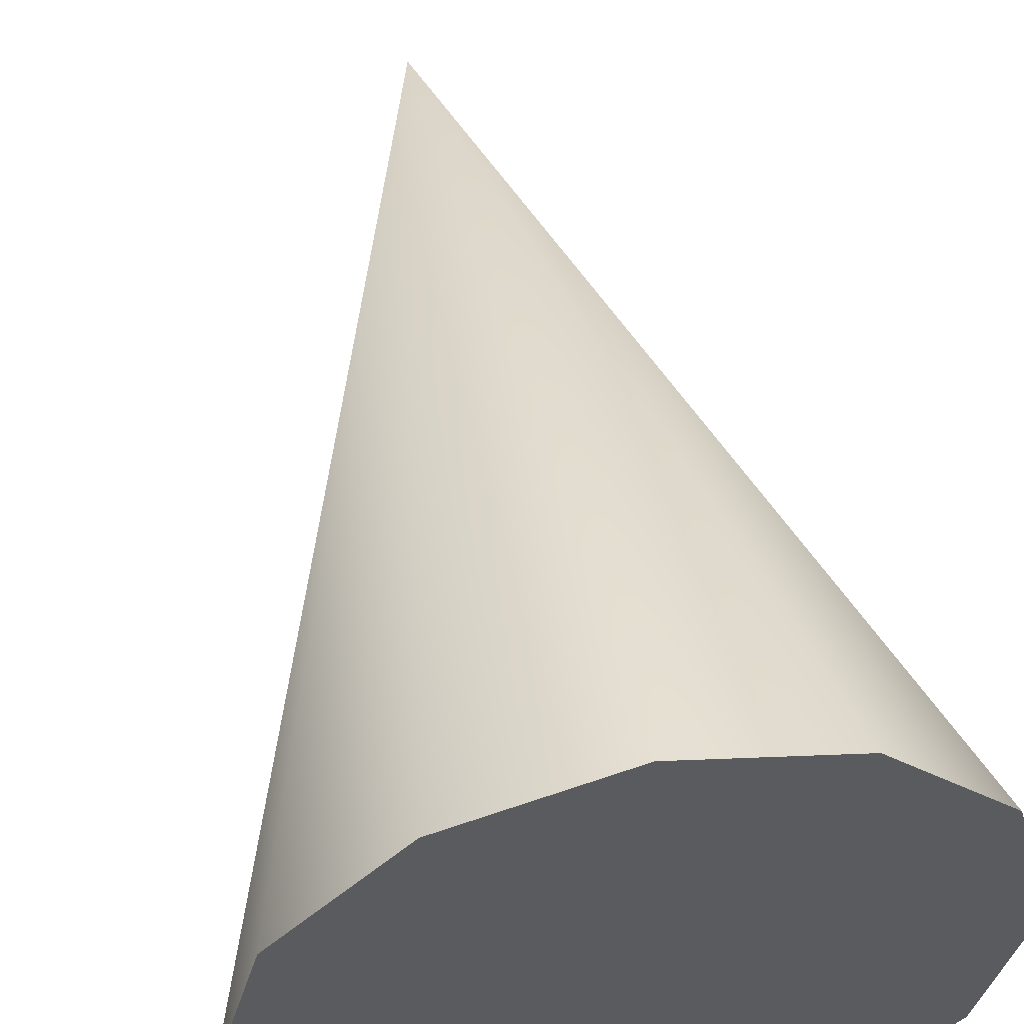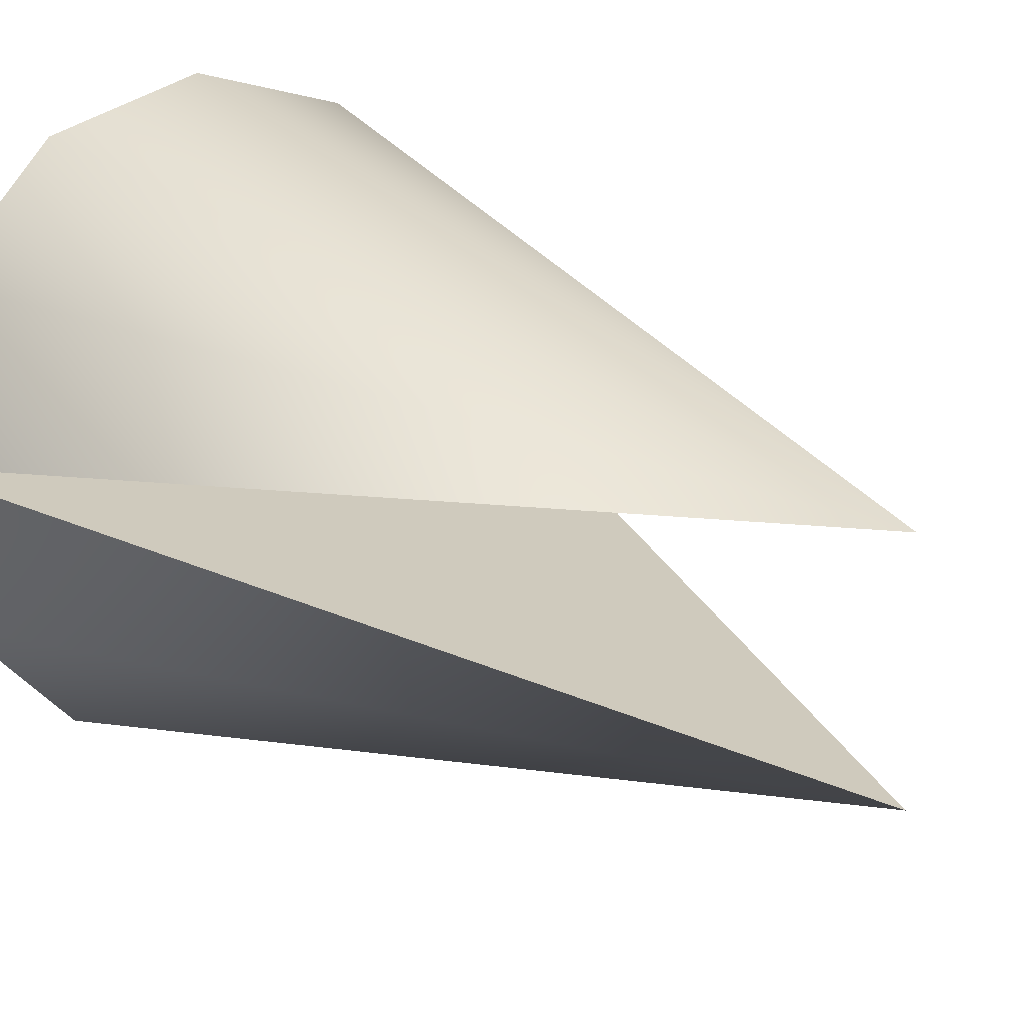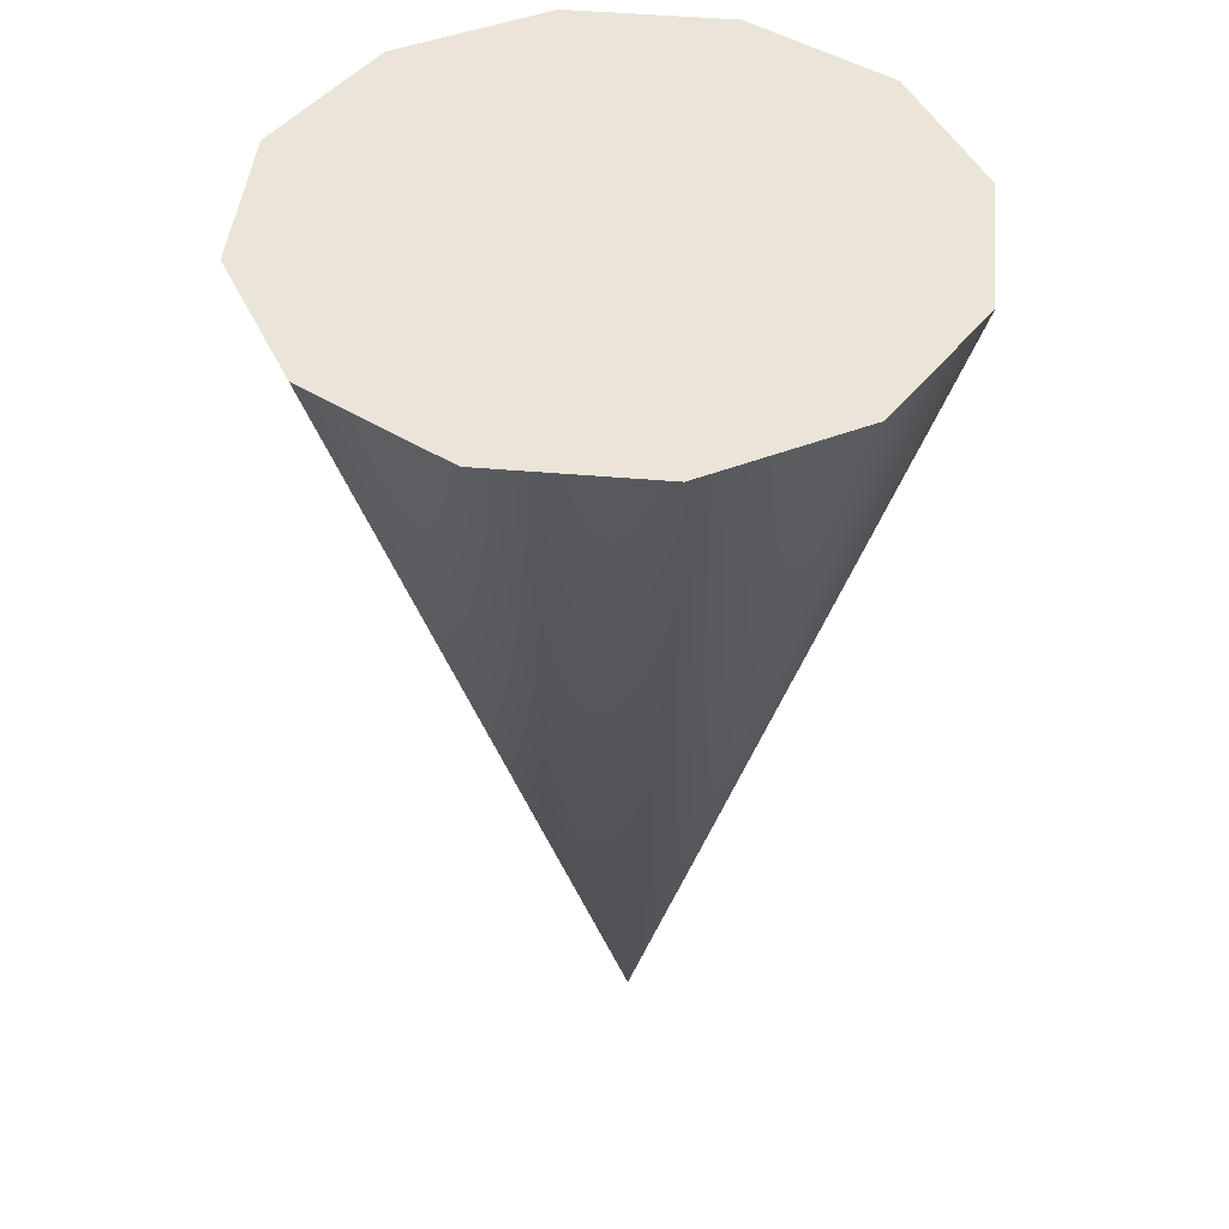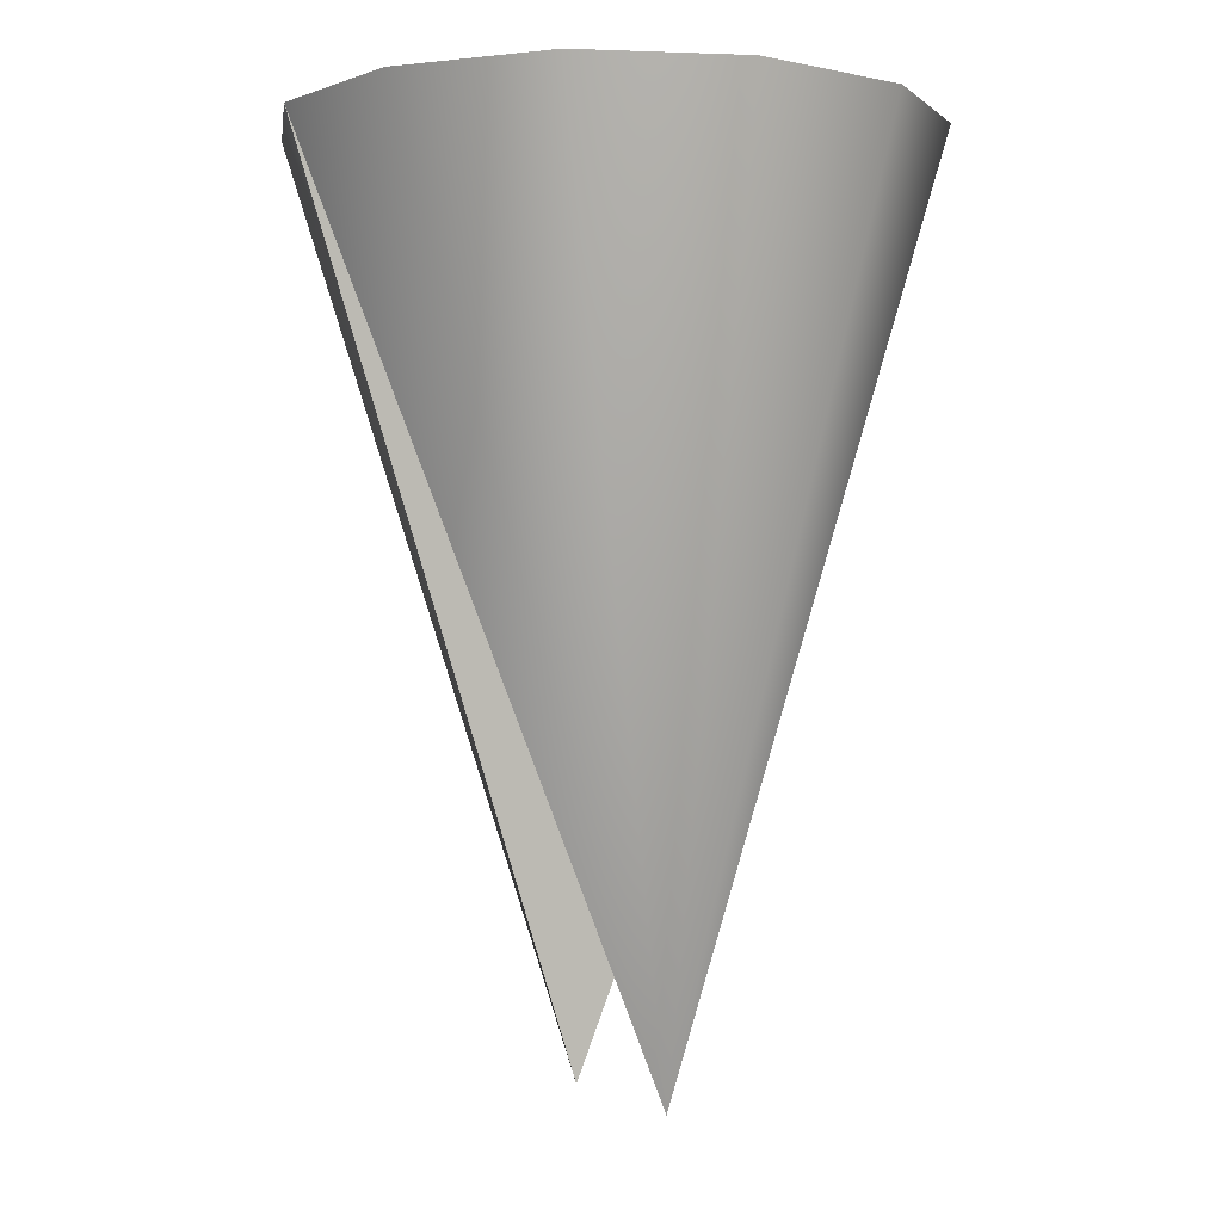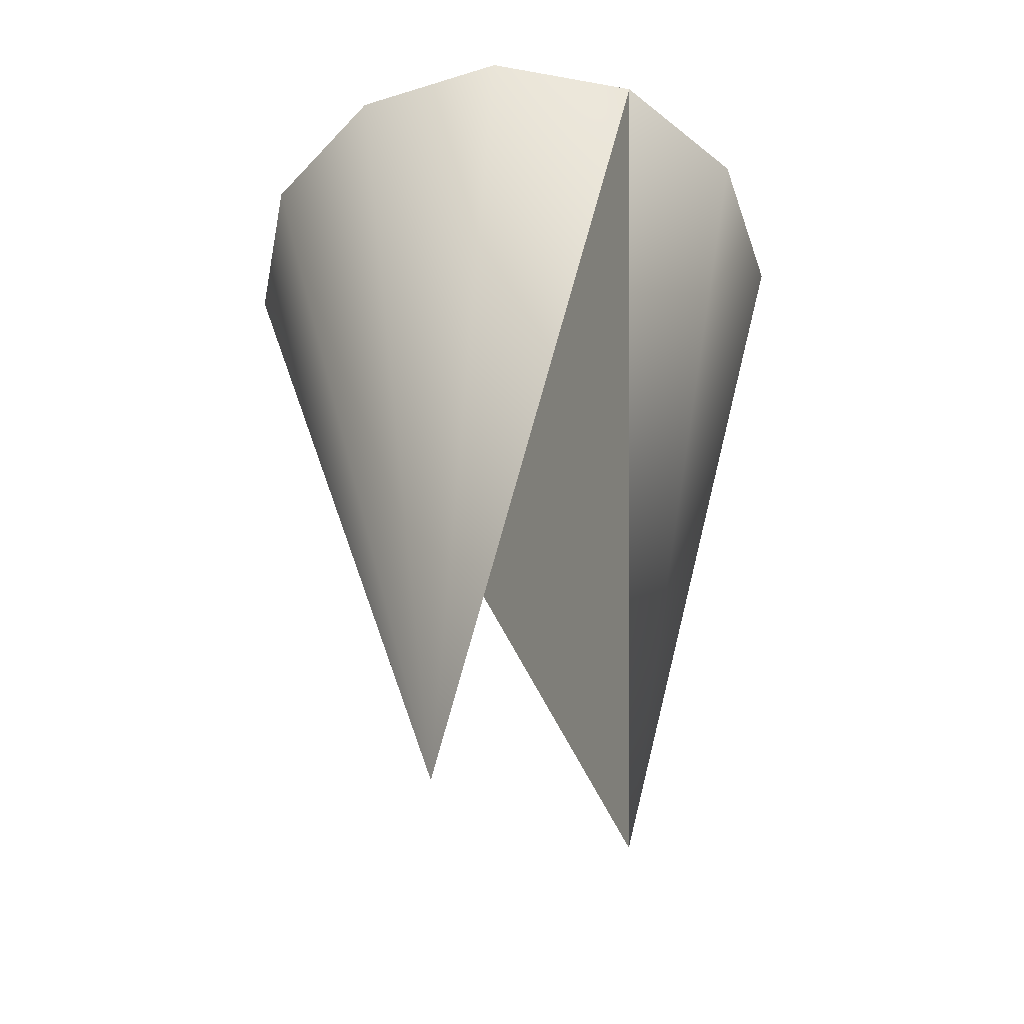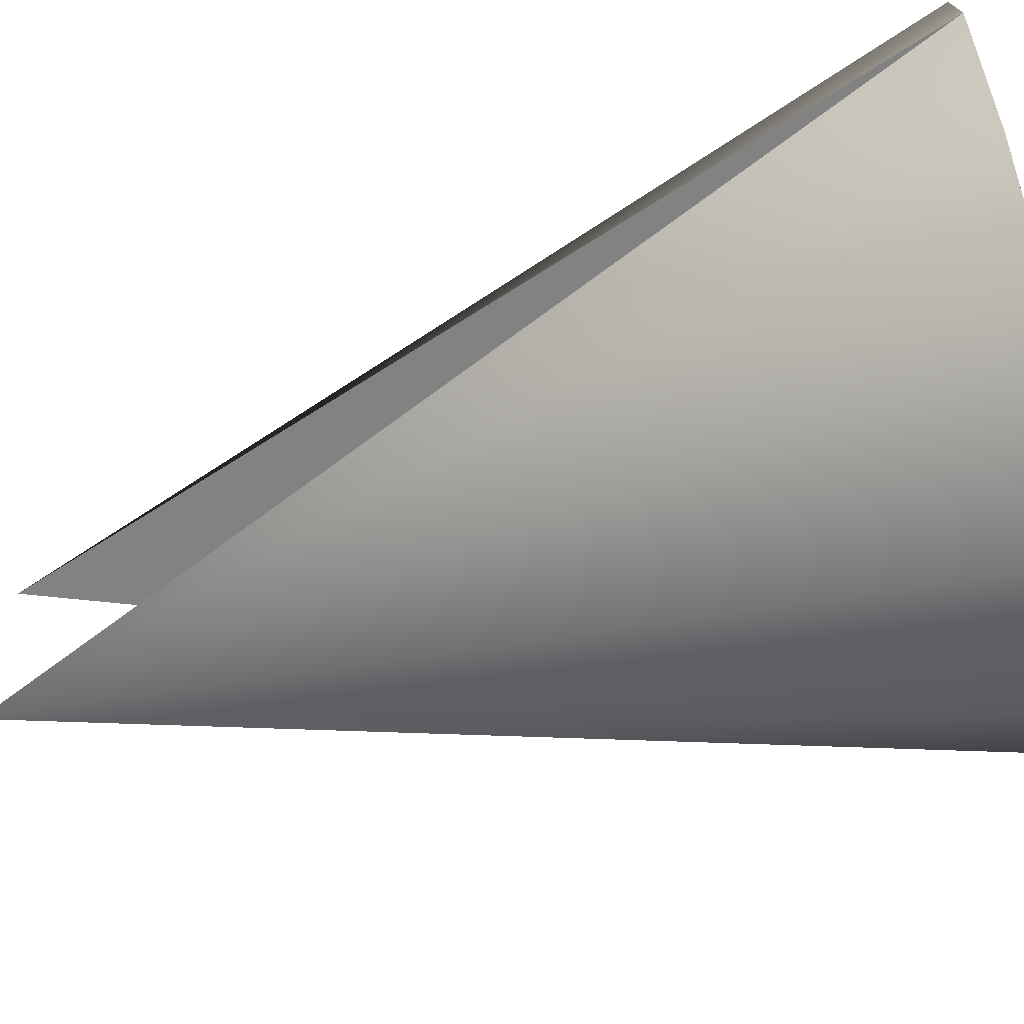
<metadata>
{"format":"obj","ext":"obj","renderer":"f3d","projection":"perspective","resolution":1024,"background":"white","views":[{"elev":53.3,"azim":168.0,"up":"+Z"},{"elev":16.2,"azim":-39.7,"up":"+Z"},{"elev":45.1,"azim":-9.2,"up":"+Y"},{"elev":-2.2,"azim":157.2,"up":"+Y"},{"elev":-51.1,"azim":63.8,"up":"+Y"},{"elev":-62.9,"azim":106.0,"up":"+Z"}]}
</metadata>
<code>
g Heron.012
v -0.005 0.001893 4.305e-05
v -0.00433 0.001893 0.002543
v 4.423e-08 -0.0123 0.001391
v -0.00433 0.001893 0.002543
v -0.0025 0.001893 0.004373
v 4.423e-08 -0.0123 0.001391
v -0.0025 0.001893 0.004373
v 4.542e-08 0.001893 0.005043
v 4.423e-08 -0.0123 0.001391
v 4.542e-08 0.001893 -0.004957
v -0.0025 0.001893 -0.004287
v 4.423e-08 -0.0123 -0.001951
v -0.0025 0.001893 -0.004287
v -0.00433 0.001893 -0.002457
v 4.423e-08 -0.0123 -0.001951
v -0.00433 0.001893 -0.002457
v -0.005 0.001893 4.305e-05
v 4.423e-08 -0.0123 -0.001951
v 0.005 0.001893 4.305e-05
v 4.423e-08 -0.0123 0.001391
v 0.00433 0.001893 0.002543
v 0.00433 0.001893 0.002543
v 4.423e-08 -0.0123 0.001391
v 0.0025 0.001893 0.004373
v 0.0025 0.001893 0.004373
v 4.423e-08 -0.0123 0.001391
v 4.542e-08 0.001893 0.005043
v 4.542e-08 0.001893 -0.004957
v 4.423e-08 -0.0123 -0.001951
v 0.0025 0.001893 -0.004287
v 0.0025 0.001893 -0.004287
v 4.423e-08 -0.0123 -0.001951
v 0.00433 0.001893 -0.002457
v 0.00433 0.001893 -0.002457
v 4.423e-08 -0.0123 -0.001951
v 0.005 0.001893 4.305e-05
v -0.005 0.001893 4.305e-05
v 4.542e-08 0.001893 4.305e-05
v 4.423e-08 -0.0123 -0.001951
v 0.005 0.001893 4.305e-05
v 4.423e-08 -0.0123 0.001391
v 4.542e-08 0.001893 4.305e-05
v -0.005 0.001893 4.305e-05
v 0.005 0.001893 4.305e-05
v 0.005 0.001893 4.305e-05
v 0.00433 0.001893 0.002543
v 0.0025 0.001893 0.004373
v 4.542e-08 0.001893 4.305e-05
v 0.0025 0.001893 -0.004287
v 0.00433 0.001893 -0.002457
v 4.542e-08 0.001893 0.005043
v 4.542e-08 0.001893 4.305e-05
v -0.0025 0.001893 0.004373
v -0.0025 0.001893 0.004373
v -0.00433 0.001893 0.002543
v -0.005 0.001893 4.305e-05
v -0.00433 0.001893 -0.002457
v -0.0025 0.001893 -0.004287
v 4.542e-08 0.001893 -0.004957
v 4.542e-08 0.001893 4.305e-05
v 0.0025 0.001893 -0.004287
g Heron.012_0
f 3 2 1
f 6 5 4
f 9 8 7
f 12 11 10
f 15 14 13
f 18 17 16
f 21 20 19
f 24 23 22
f 27 26 25
f 30 29 28
f 33 32 31
f 36 35 34
g Heron.012_1
f 39 38 37
f 38 39 40
f 43 42 41
f 42 44 41
g Heron.012_2
f 47 46 45
f 48 47 45
f 48 45 49
f 45 50 49
f 47 52 51
f 52 53 51
f 55 54 48
f 56 55 48
f 57 56 48
f 58 57 48
f 58 60 59
f 60 61 59

</code>
